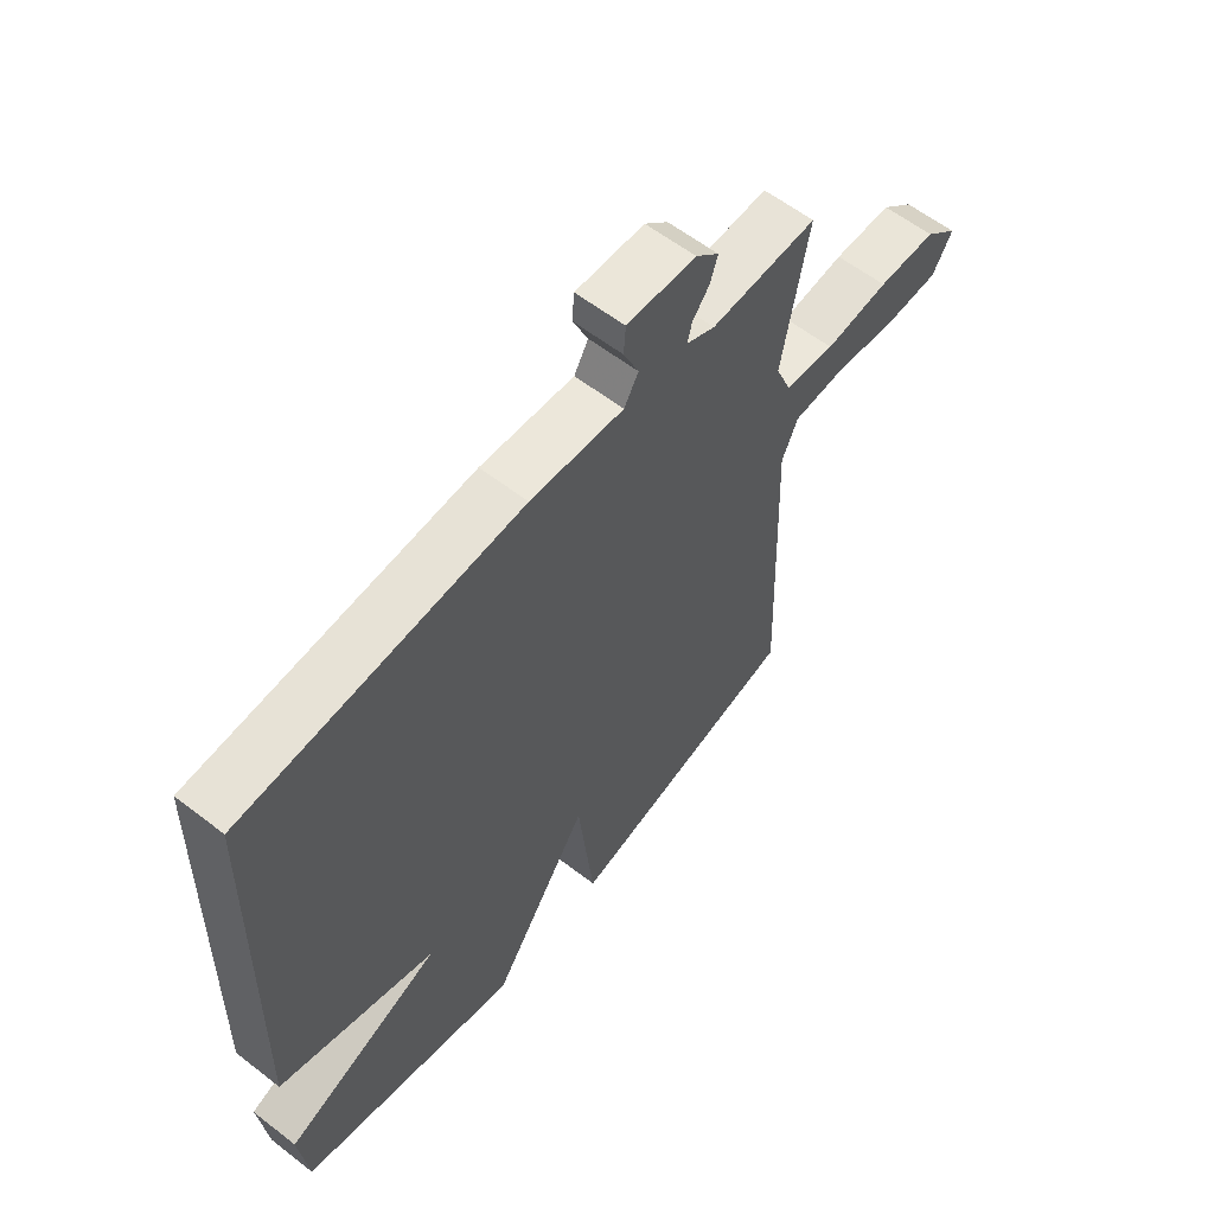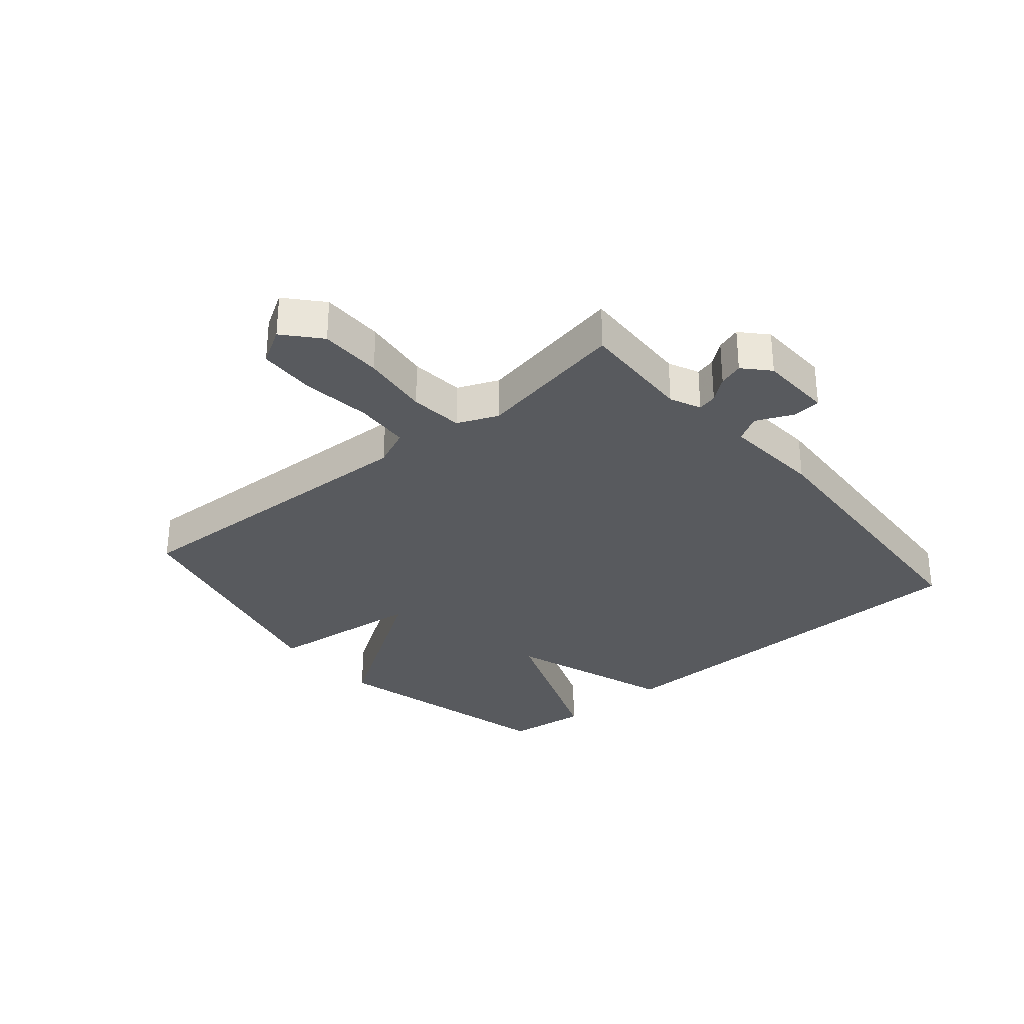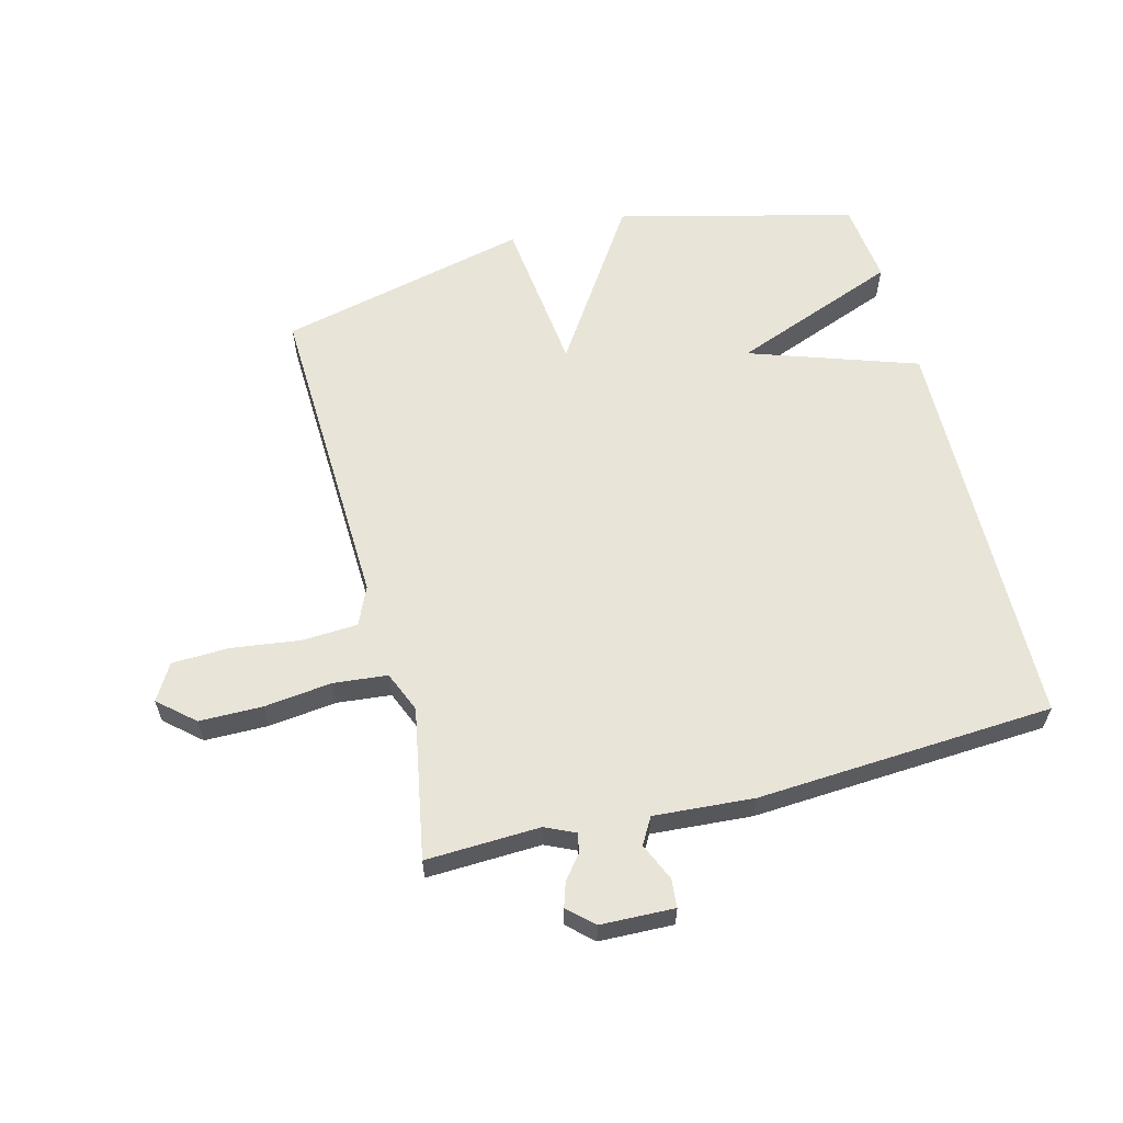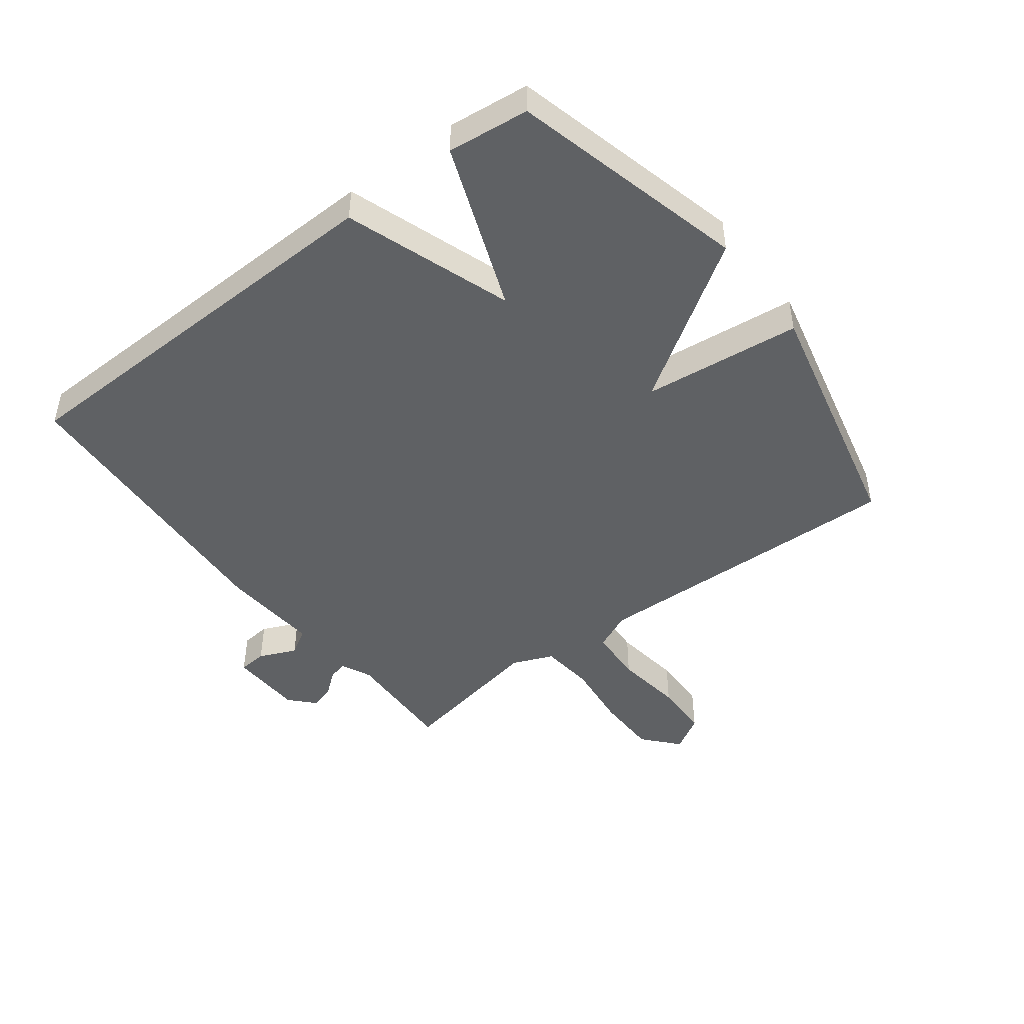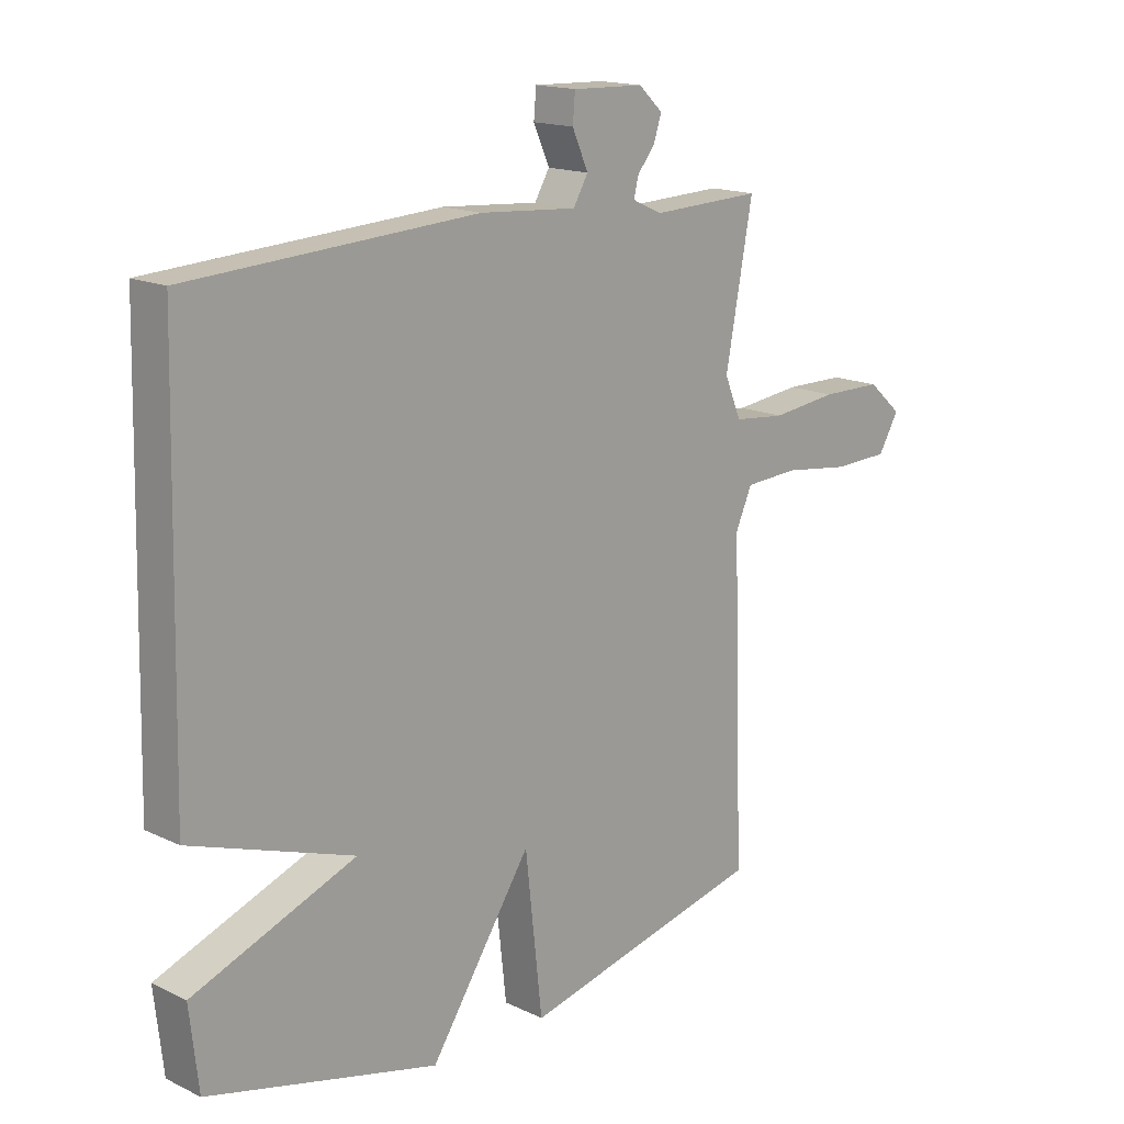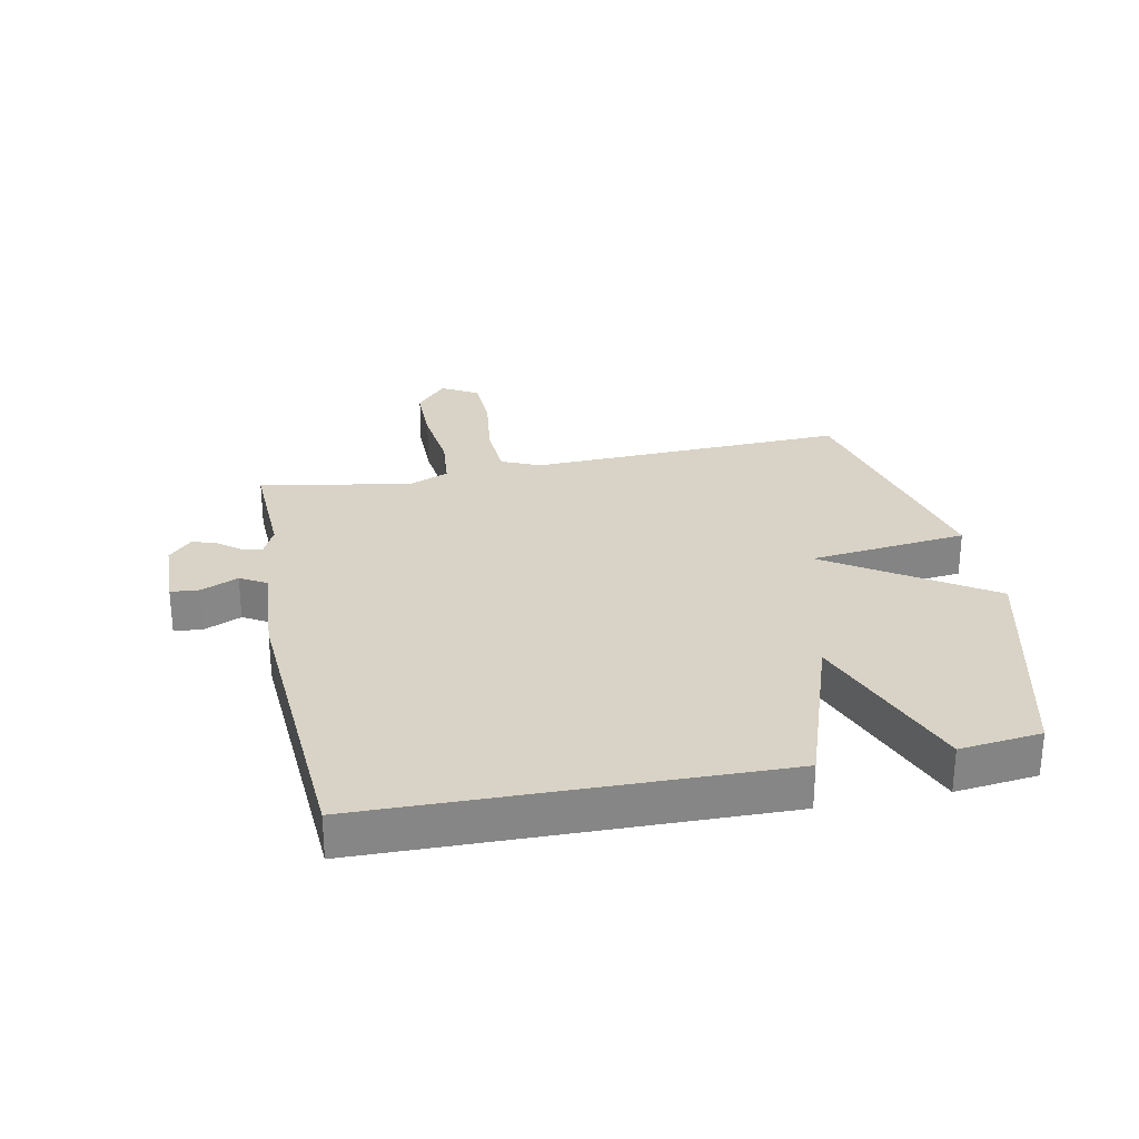
<metadata>
{"format":"obj","ext":"obj","renderer":"f3d","projection":"perspective","resolution":1024,"background":"white","views":[{"elev":59.4,"azim":128.5,"up":"+Z"},{"elev":-31.0,"azim":-49.9,"up":"+Y"},{"elev":60.3,"azim":-14.6,"up":"+Y"},{"elev":-46.4,"azim":127.4,"up":"+Y"},{"elev":16.1,"azim":134.5,"up":"+Z"},{"elev":28.2,"azim":78.5,"up":"+Y"}]}
</metadata>
<code>
v -0.5 0.07 0.5
v -0.313 0.07 0.493
v -0.263 0.07 0.516
v -0.271 0.07 0.548
v -0.301 0.07 0.586
v -0.314 0.07 0.626
v -0.273 0.07 0.664
v -0.152 0.07 0.668
v -0.148 0.07 0.621
v -0.175 0.07 0.56
v -0.15 0.07 0.517
v 0.014 0.07 0.529
v 0.5 0.07 0.5
v 0.515 0.07 -0.166
v 0.24 0.07 -0.26
v 0.515 0.07 -0.366
v 0.5 0.07 -0.5
v 0.112 0.07 -0.597
v -0.059 0.07 -0.337
v -0.088 0.07 -0.597
v -0.5 0.07 -0.5
v -0.482 0.07 0.022
v -0.51 0.07 0.085
v -0.601 0.07 0.09
v -0.714 0.07 0.075
v -0.808 0.07 0.078
v -0.843 0.07 0.137
v -0.785 0.07 0.188
v -0.682 0.07 0.189
v -0.57 0.07 0.176
v -0.482 0.07 0.185
v -0.454 0.07 0.252
v -0.5 0 0.5
v -0.313 0 0.493
v -0.263 0 0.516
v -0.271 0 0.548
v -0.301 0 0.586
v -0.314 0 0.626
v -0.273 0 0.664
v -0.152 0 0.668
v -0.148 0 0.621
v -0.175 0 0.56
v -0.15 0 0.517
v 0.014 0 0.529
v 0.5 0 0.5
v 0.515 0 -0.166
v 0.24 0 -0.26
v 0.515 0 -0.366
v 0.5 0 -0.5
v 0.112 0 -0.597
v -0.059 0 -0.337
v -0.088 0 -0.597
v -0.5 0 -0.5
v -0.482 0 0.022
v -0.51 0 0.085
v -0.601 0 0.09
v -0.714 0 0.075
v -0.808 0 0.078
v -0.843 0 0.137
v -0.785 0 0.188
v -0.682 0 0.189
v -0.57 0 0.176
v -0.482 0 0.185
v -0.454 0 0.252
f 28 29 30
f 27 28 30
f 26 27 30
f 25 26 30
f 24 25 30
f 23 24 30 31
f 22 23 31 32
f 21 22 32
f 20 21 32
f 19 20 32
f 17 18 19
f 16 17 19
f 15 16 19
f 15 19 32
f 14 15 32
f 13 14 32
f 12 13 32
f 11 12 32
f 8 9 10
f 7 8 10
f 6 7 10
f 5 6 10
f 4 5 10
f 3 4 10 11
f 2 3 11 32
f 1 2 32
f 62 61 60
f 62 60 59
f 62 59 58
f 62 58 57
f 62 57 56
f 63 62 56 55
f 64 63 55 54
f 64 54 53
f 64 53 52
f 64 52 51
f 51 50 49
f 51 49 48
f 51 48 47
f 64 51 47
f 64 47 46
f 64 46 45
f 64 45 44
f 64 44 43
f 42 41 40
f 42 40 39
f 42 39 38
f 42 38 37
f 42 37 36
f 43 42 36 35
f 64 43 35 34
f 64 34 33
f 1 33 34 2
f 2 34 35 3
f 3 35 36 4
f 4 36 37 5
f 5 37 38 6
f 6 38 39 7
f 7 39 40 8
f 8 40 41 9
f 9 41 42 10
f 10 42 43 11
f 11 43 44 12
f 12 44 45 13
f 13 45 46 14
f 14 46 47 15
f 15 47 48 16
f 16 48 49 17
f 17 49 50 18
f 18 50 51 19
f 19 51 52 20
f 20 52 53 21
f 21 53 54 22
f 22 54 55 23
f 23 55 56 24
f 24 56 57 25
f 25 57 58 26
f 26 58 59 27
f 27 59 60 28
f 28 60 61 29
f 29 61 62 30
f 30 62 63 31
f 31 63 64 32
f 32 64 33 1

</code>
